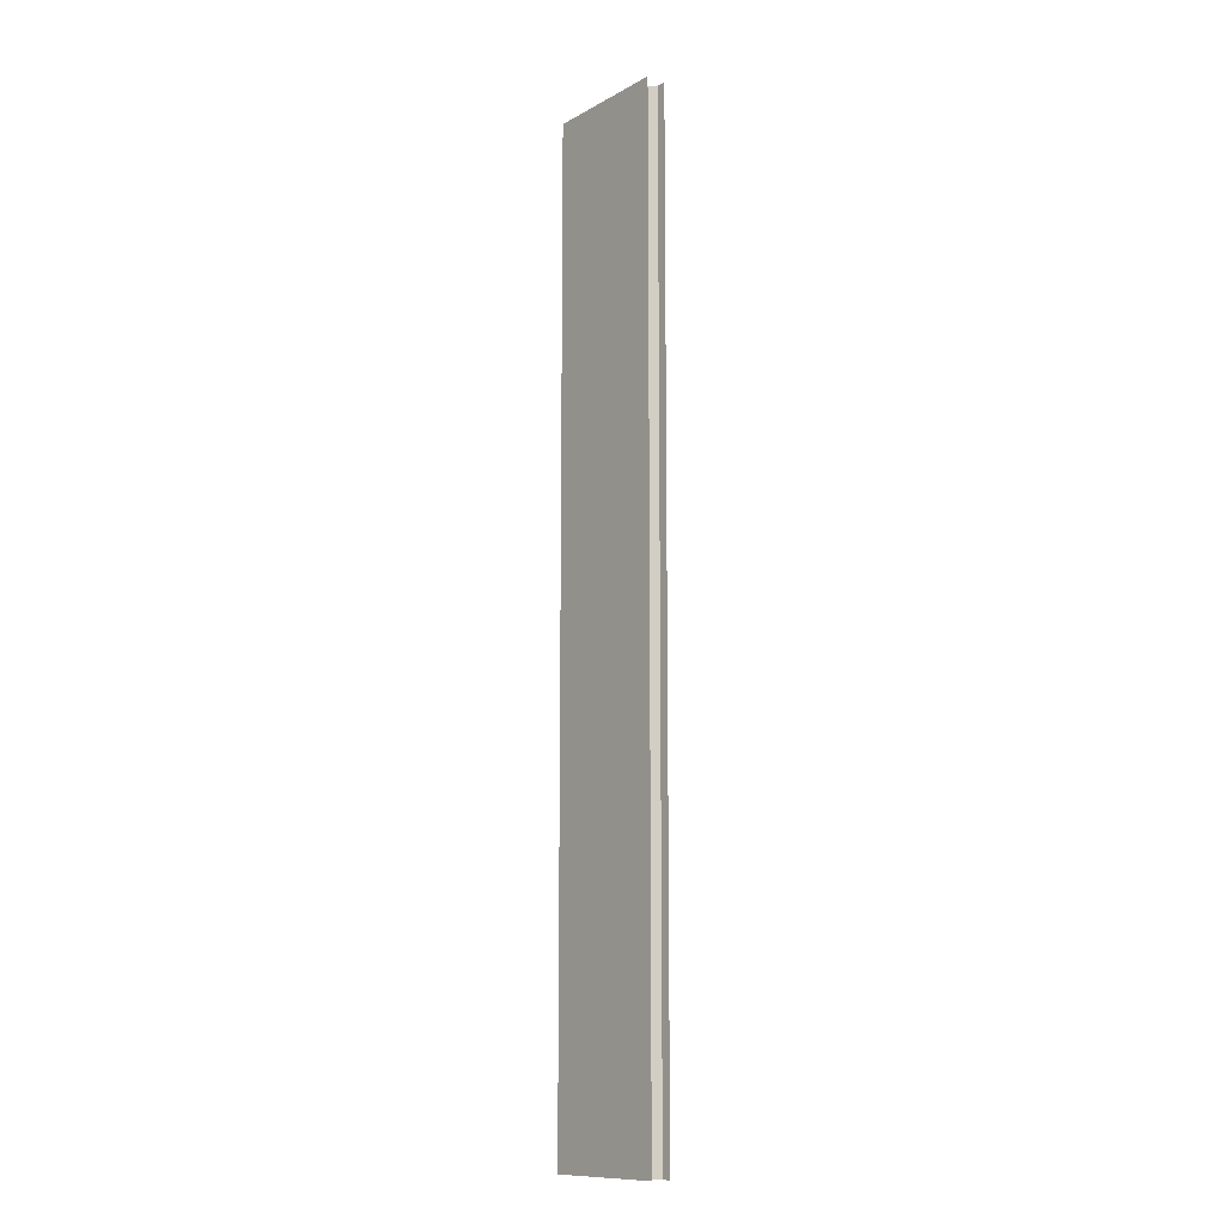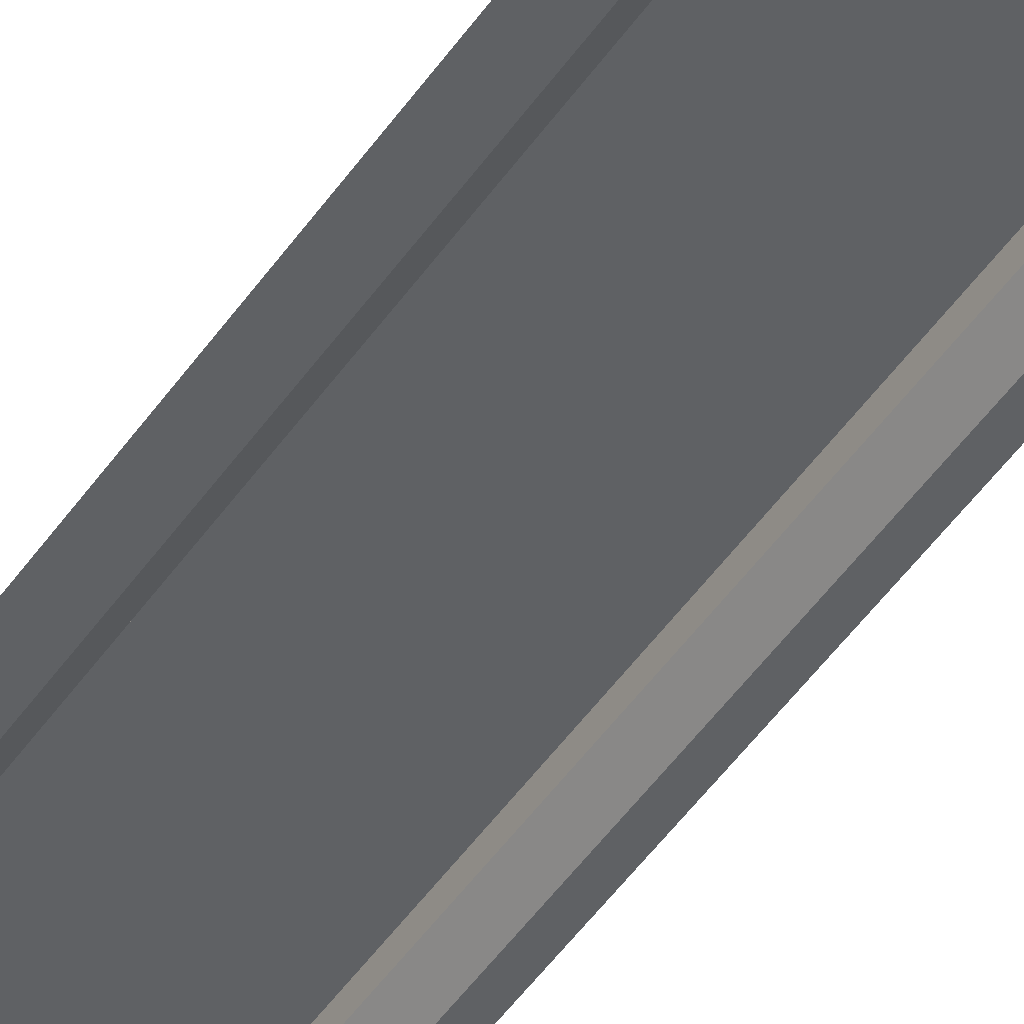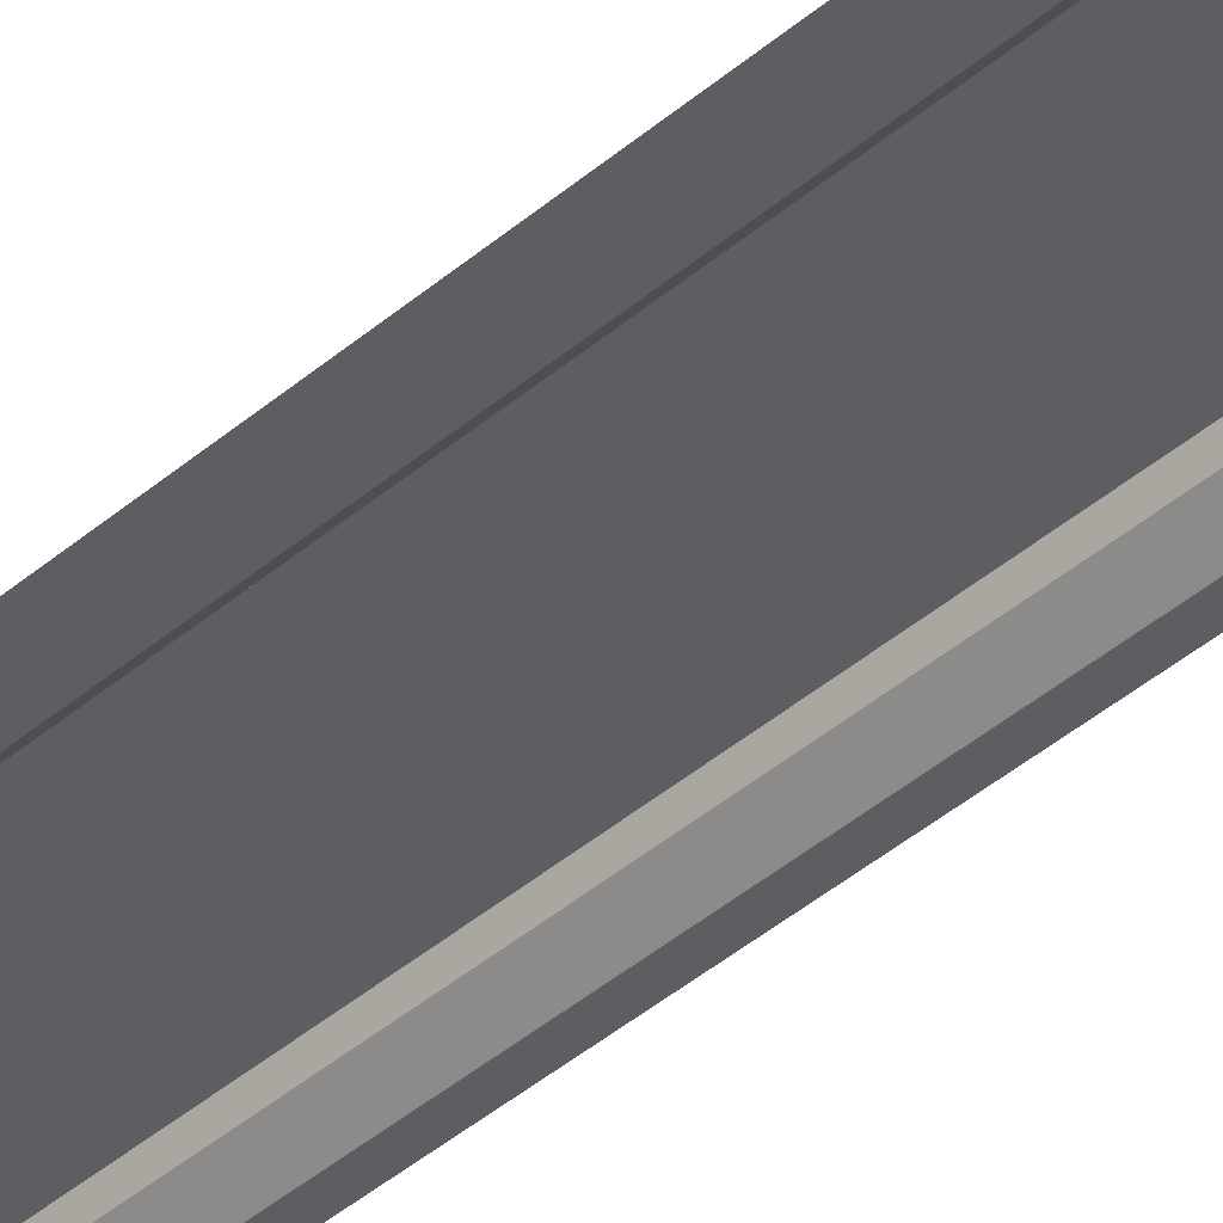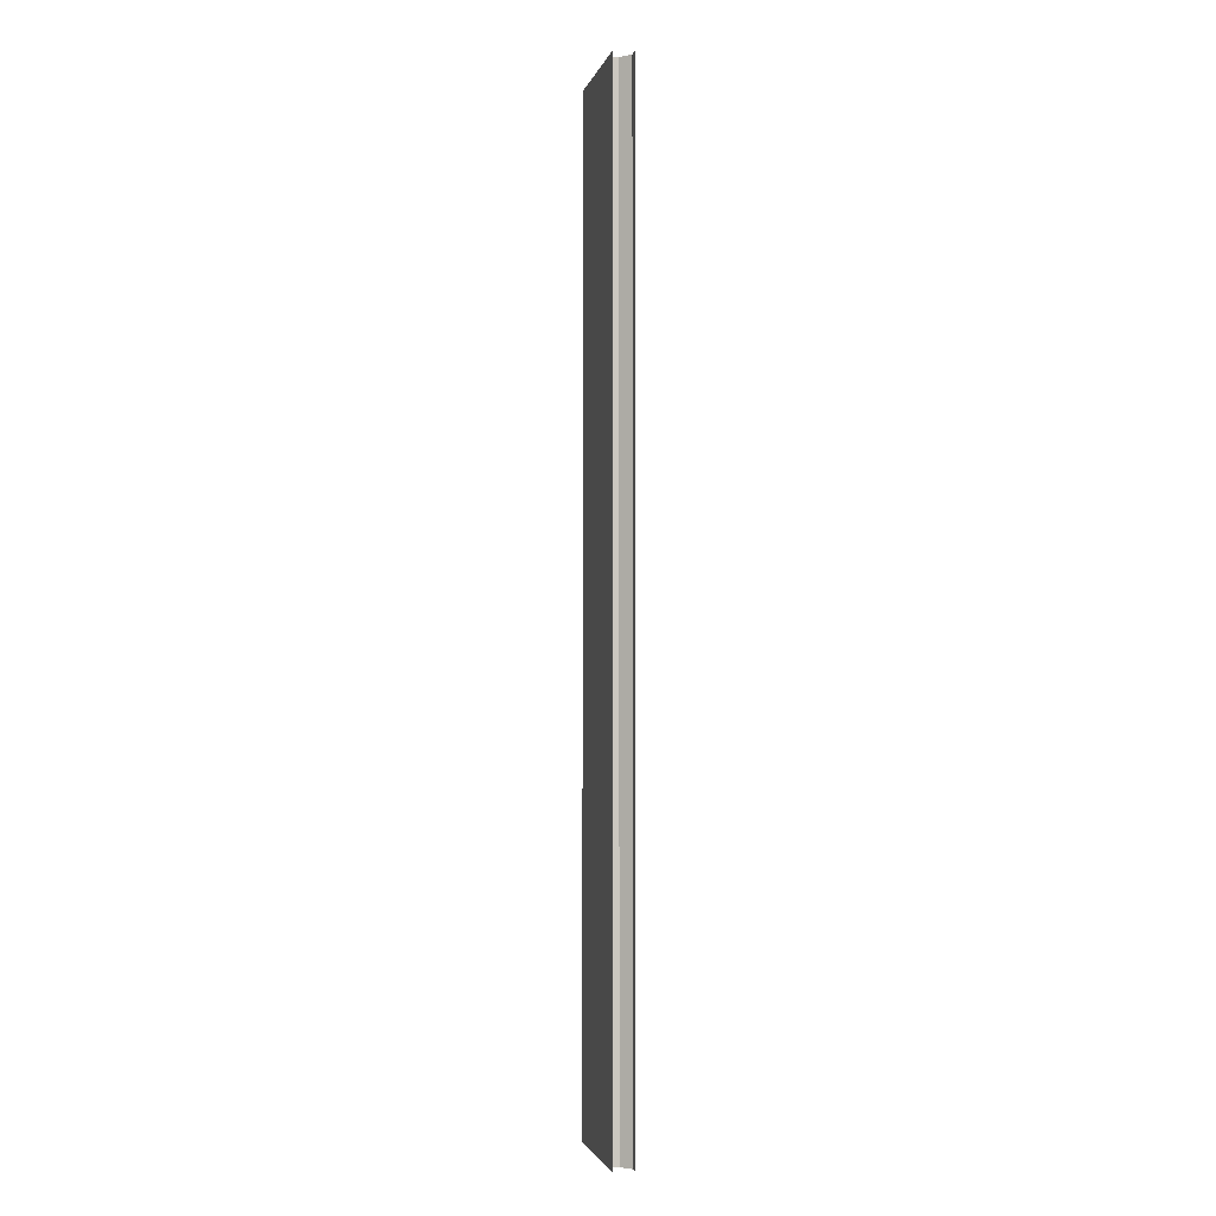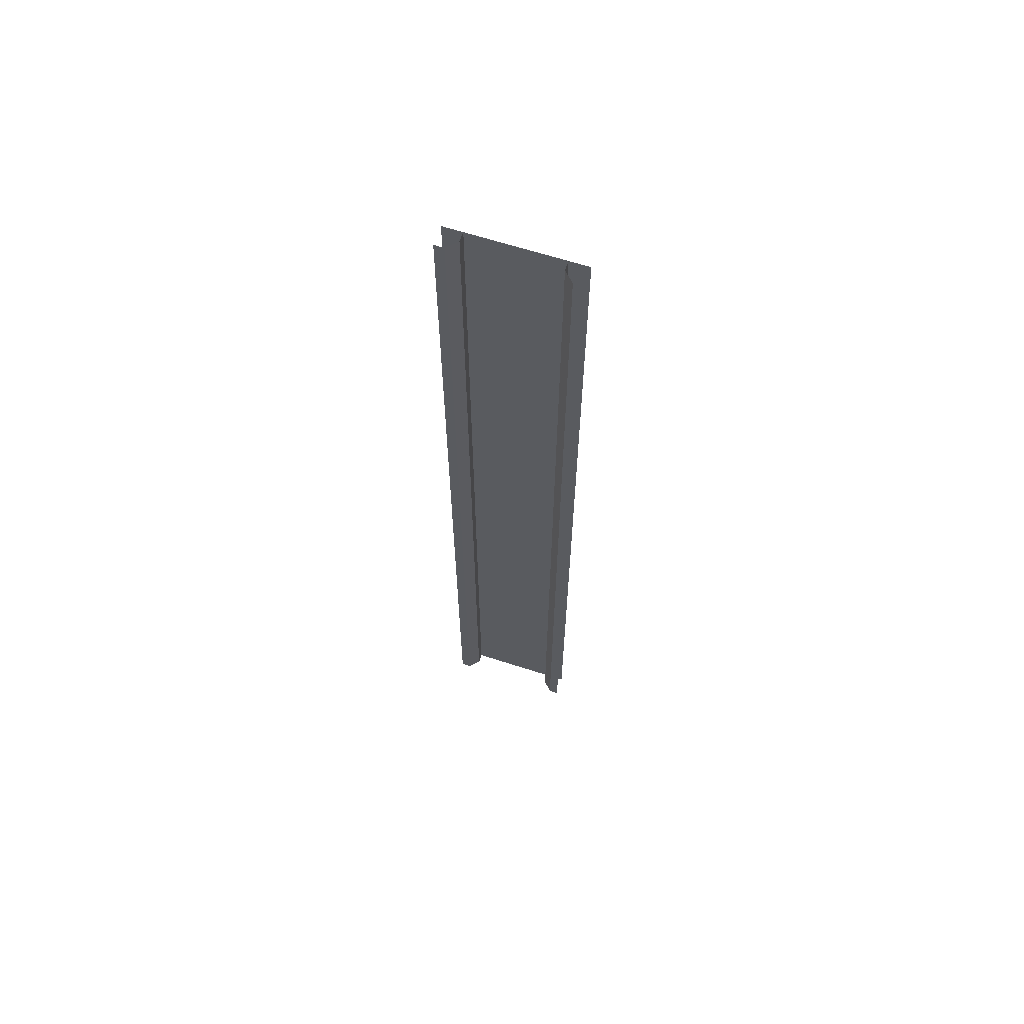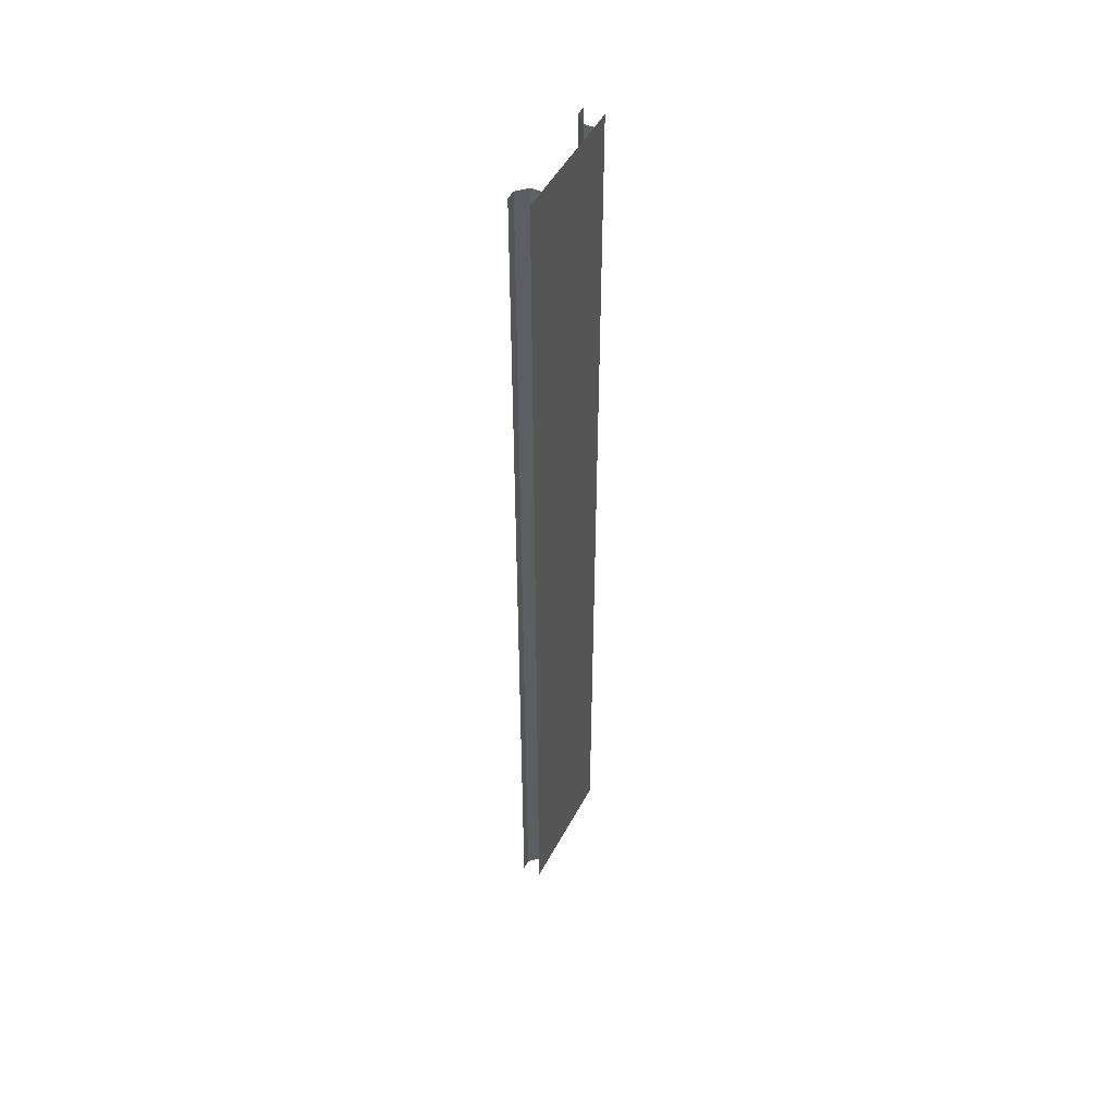
<metadata>
{"format":"obj","ext":"obj","renderer":"f3d","projection":"perspective","resolution":1024,"background":"white","views":[{"elev":-11.7,"azim":-127.8,"up":"+Z"},{"elev":-45.4,"azim":-31.7,"up":"+Y"},{"elev":-38.2,"azim":-42.0,"up":"+Y"},{"elev":-2.5,"azim":-102.5,"up":"+Z"},{"elev":64.5,"azim":18.1,"up":"+Z"},{"elev":49.4,"azim":117.2,"up":"+Z"}]}
</metadata>
<code>
o Plane.003
v 2 4 15
v -2 4 15
v 2 4 -15
v -2 4 -15
f 1 2 4 3
o Cube
v -2 3.4 15
v -2 3.4 -15
v -1.4 4 15
v -1.4 4 -15
v -2 3.4 0
v -1.7 3.4 -15
v -1.4 3.7 -15
v -1.4 4 0
v -1.4 3.7 15
v -1.7 3.4 15
v -1.7 3.4 0
v -1.4 3.7 0
f 16 12 7 13
f 9 15 14 5
f 6 10 15 9
f 16 13 14 15
f 11 8 12 16
f 11 16 15 10
o Cube.001
v 2 3.4 -15
v 2 3.4 15
v 1.4 4 -15
v 1.4 4 15
v 2 3.4 -0
v 1.7 3.4 15
v 1.4 3.7 15
v 1.4 4 0
v 1.4 3.7 -15
v 1.7 3.4 -15
v 1.7 3.4 0
v 1.4 3.7 0
f 28 24 19 25
f 21 27 26 17
f 18 22 27 21
f 28 25 26 27
f 23 20 24 28
f 23 28 27 22

</code>
